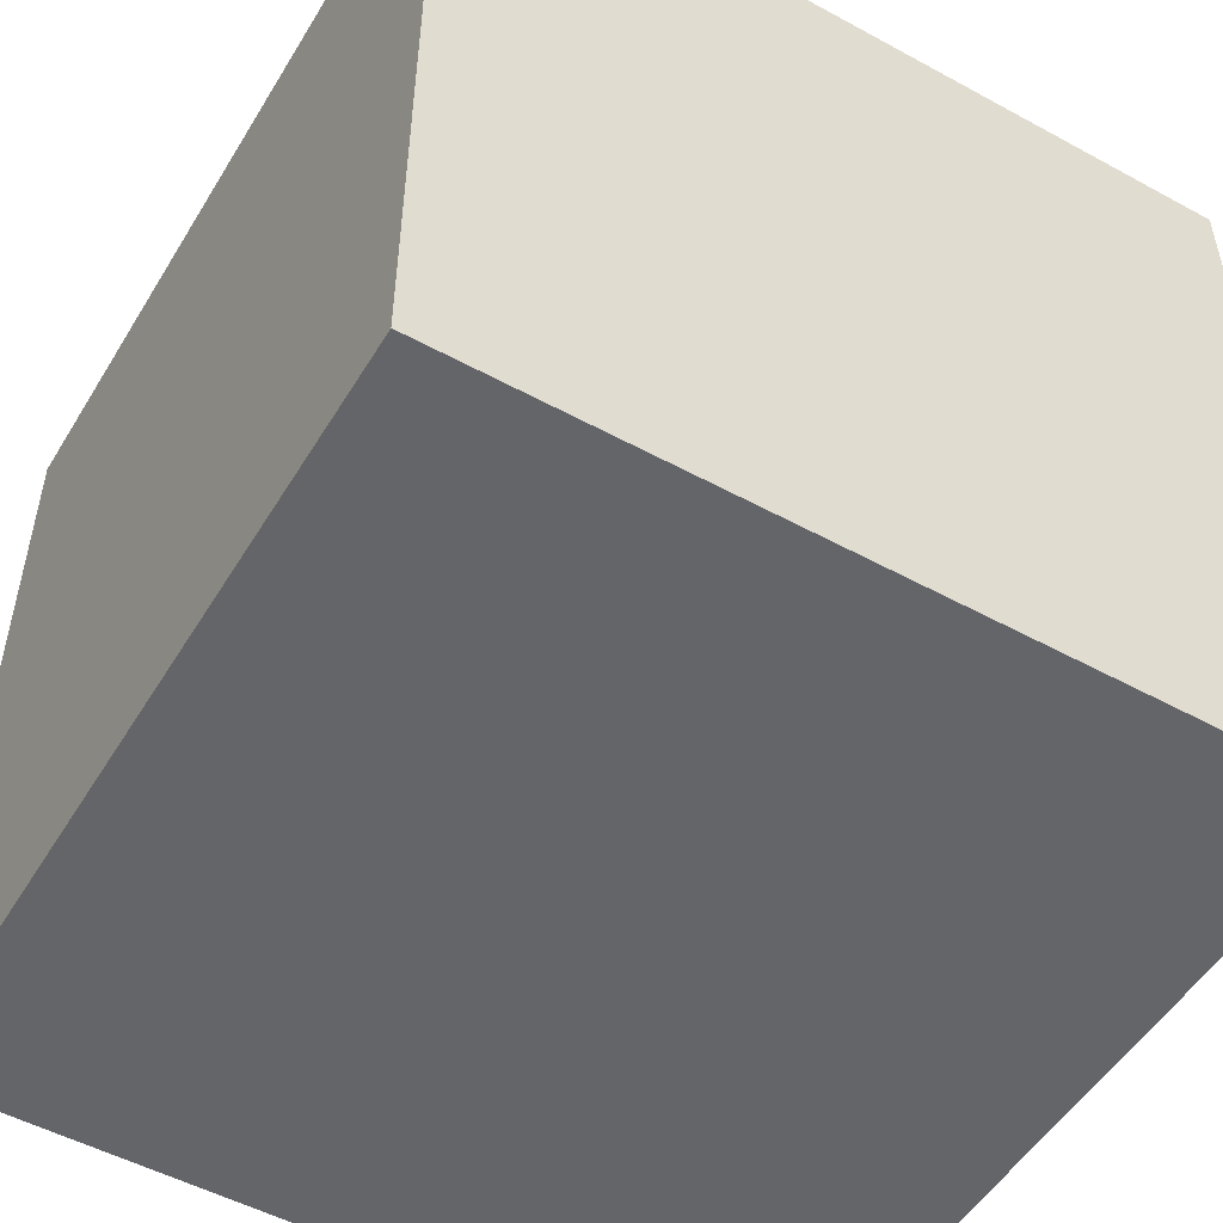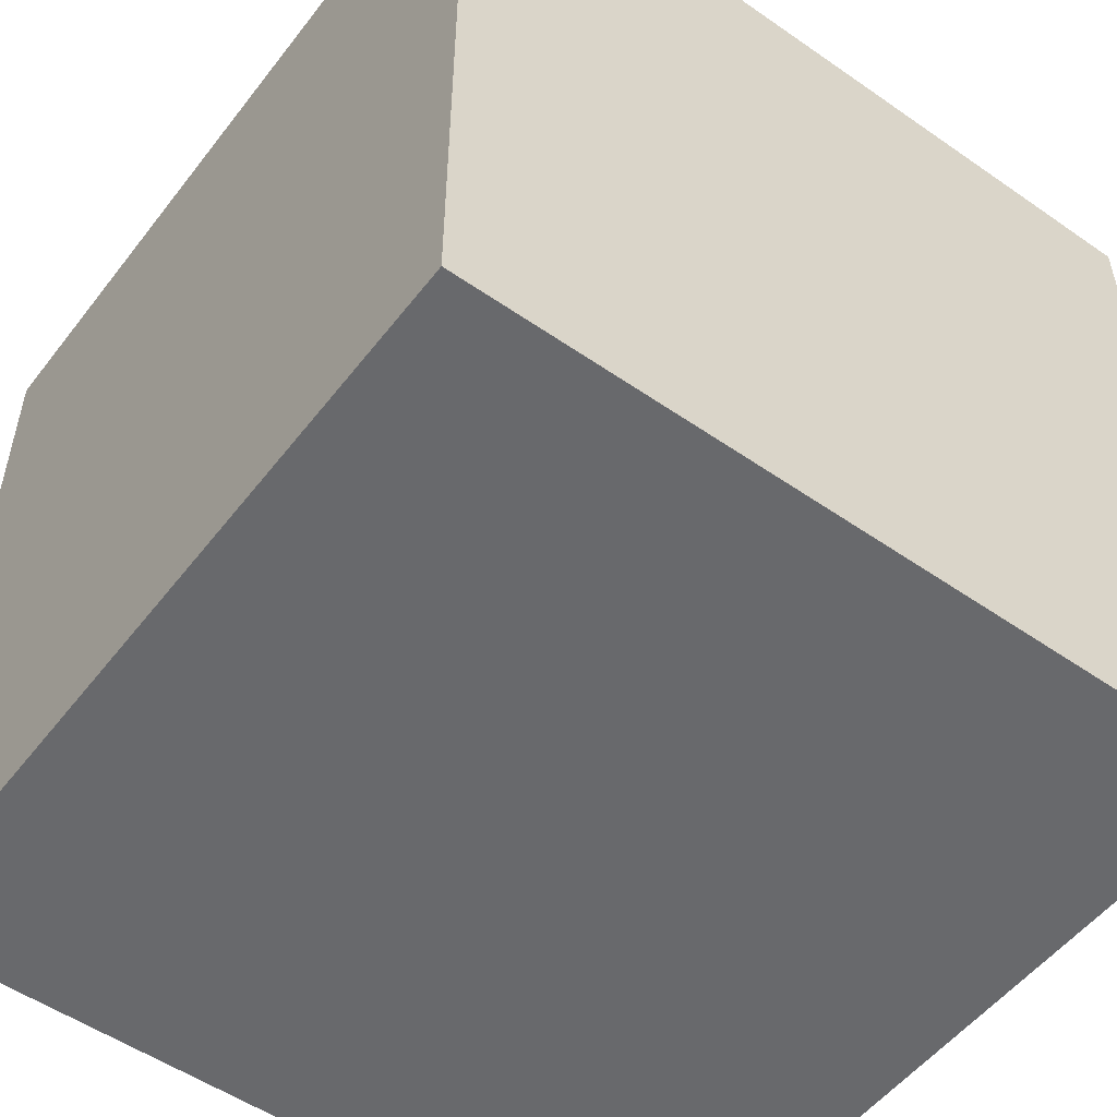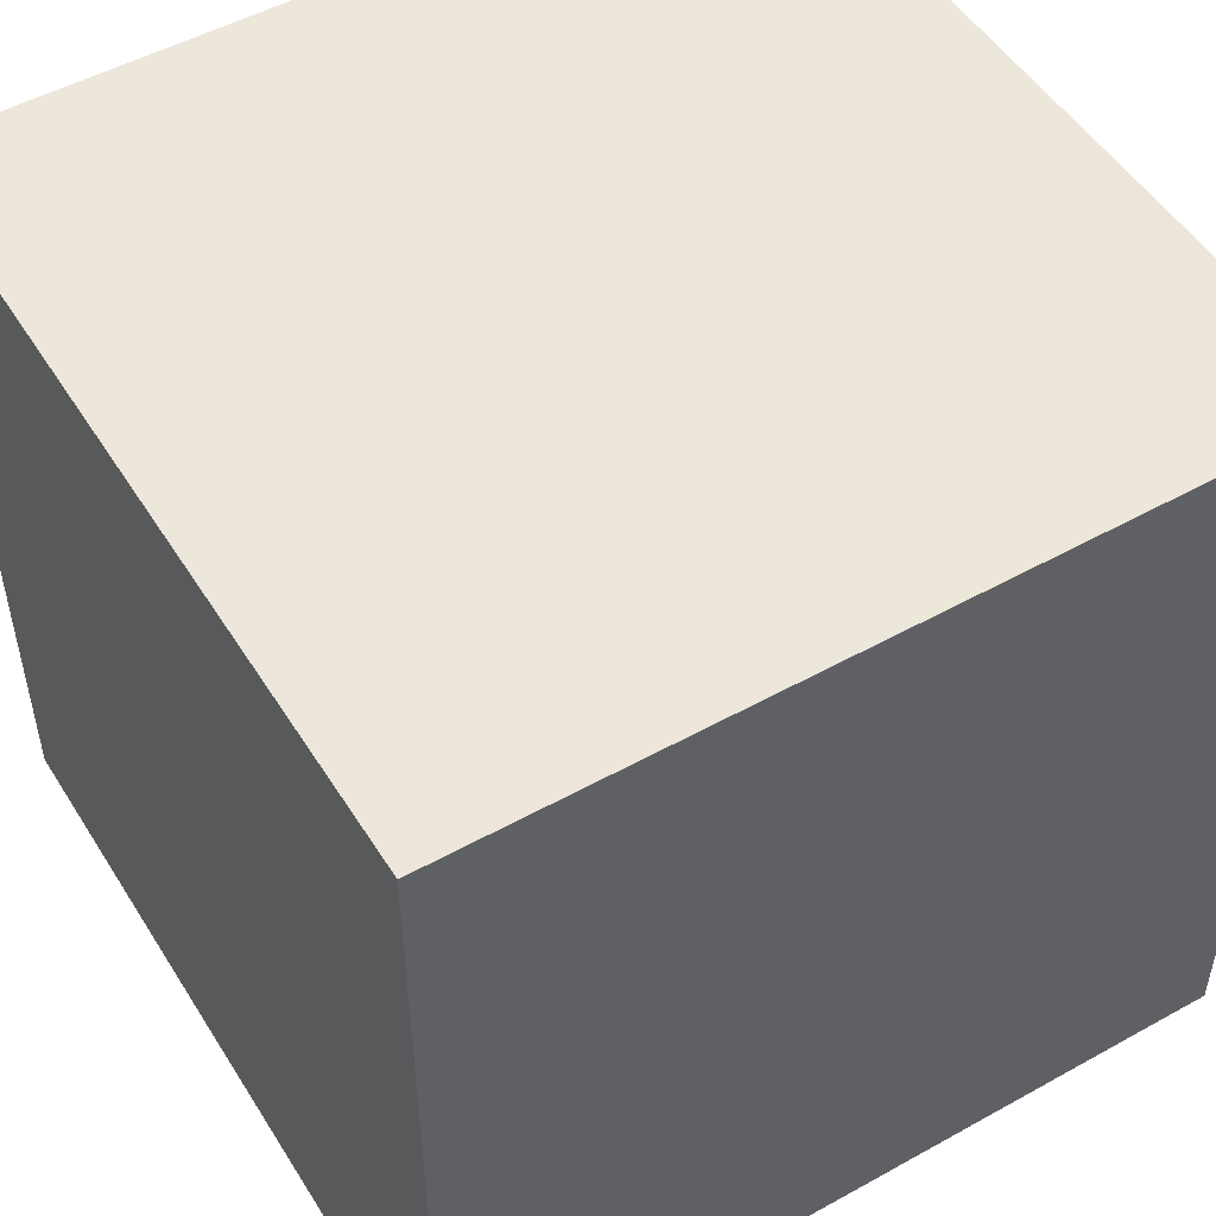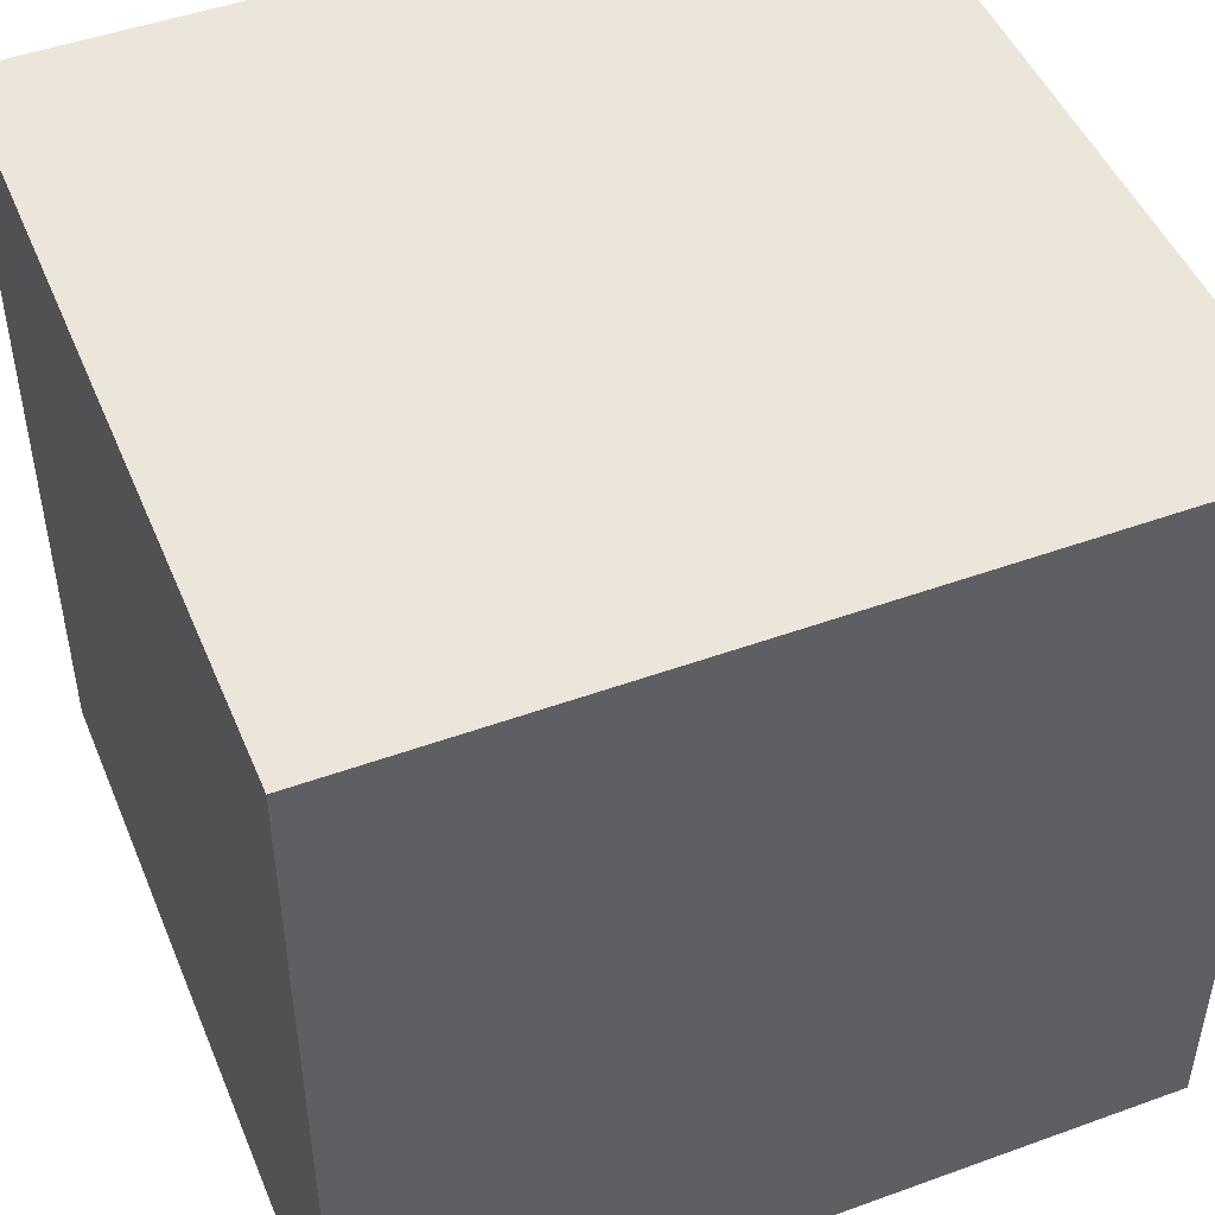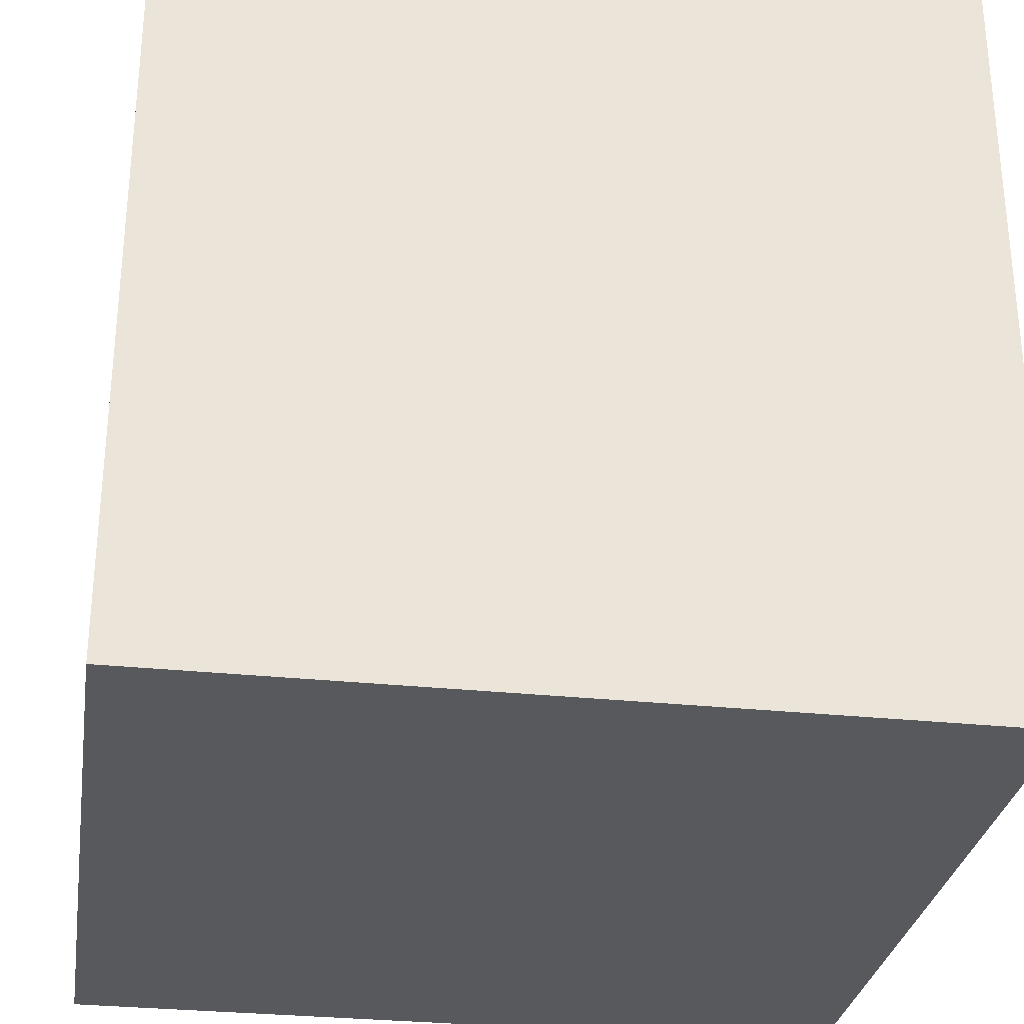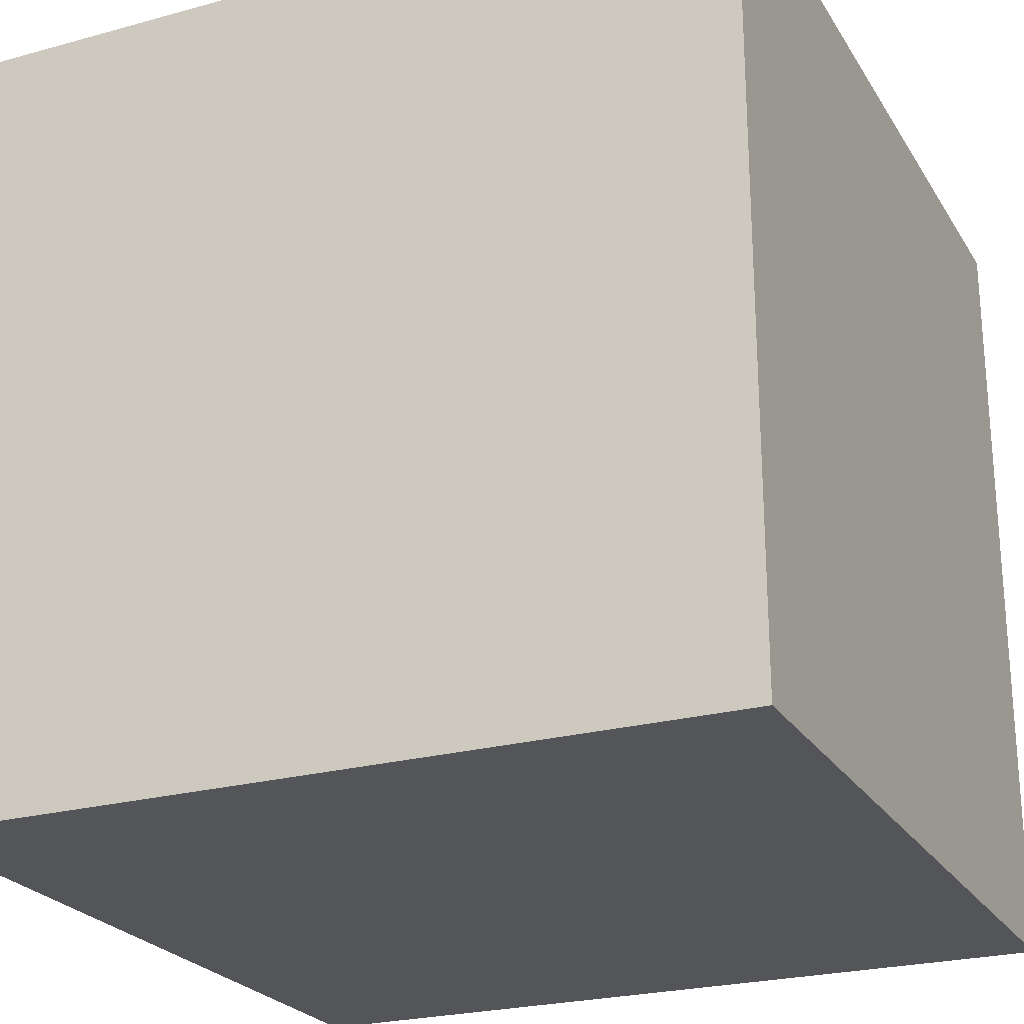
<metadata>
{"format":"obj","ext":"obj","renderer":"f3d","projection":"perspective","resolution":1024,"background":"white","views":[{"elev":-51.6,"azim":-30.6,"up":"+Y"},{"elev":-52.8,"azim":-36.7,"up":"+Y"},{"elev":50.9,"azim":58.8,"up":"+Y"},{"elev":48.1,"azim":-112.1,"up":"+Z"},{"elev":-29.9,"azim":81.2,"up":"+Z"},{"elev":-24.2,"azim":-155.6,"up":"+Z"}]}
</metadata>
<code>
o Cube
v -0.2505 -0.2505 0.2505
v -0.2505 0.2505 0.2505
v -0.2505 -0.2505 -0.2505
v -0.2505 0.2505 -0.2505
v 0.2505 -0.2505 0.2505
v 0.2505 0.2505 0.2505
v 0.2505 -0.2505 -0.2505
v 0.2505 0.2505 -0.2505
f 1 2 4 3
f 3 4 8 7
f 7 8 6 5
f 5 6 2 1
f 3 7 5 1
f 8 4 2 6

</code>
